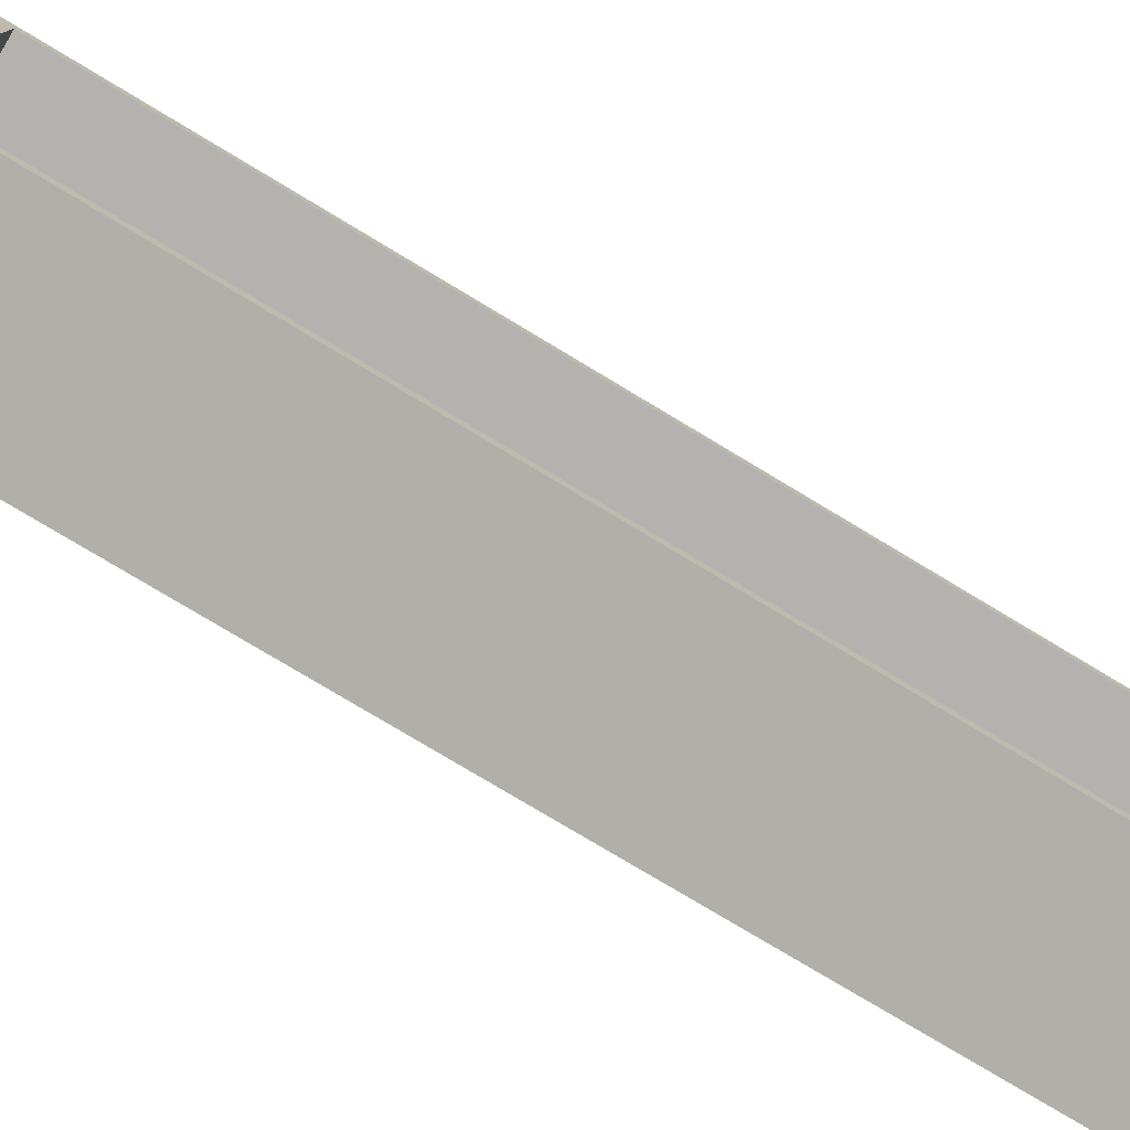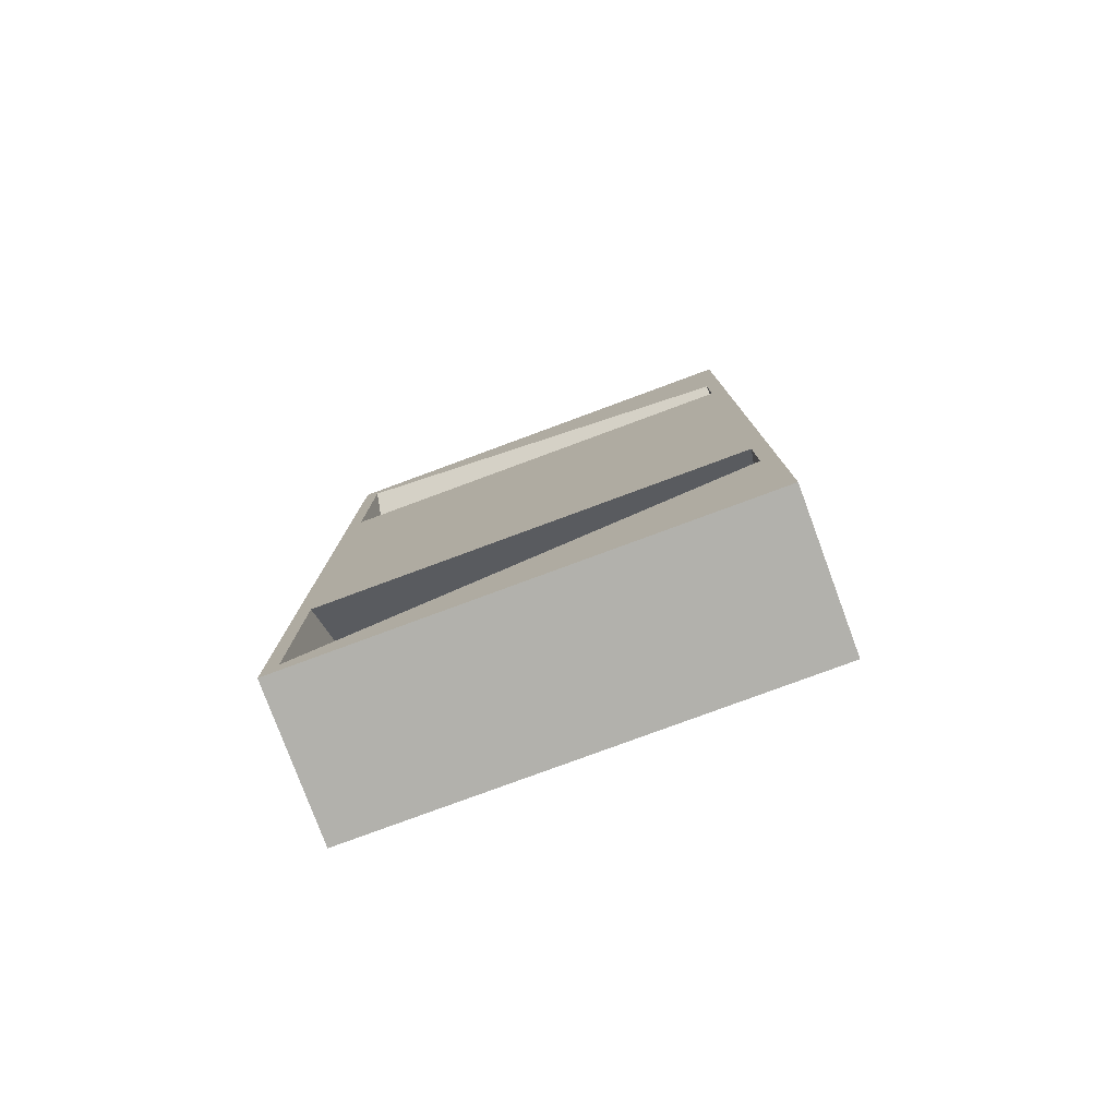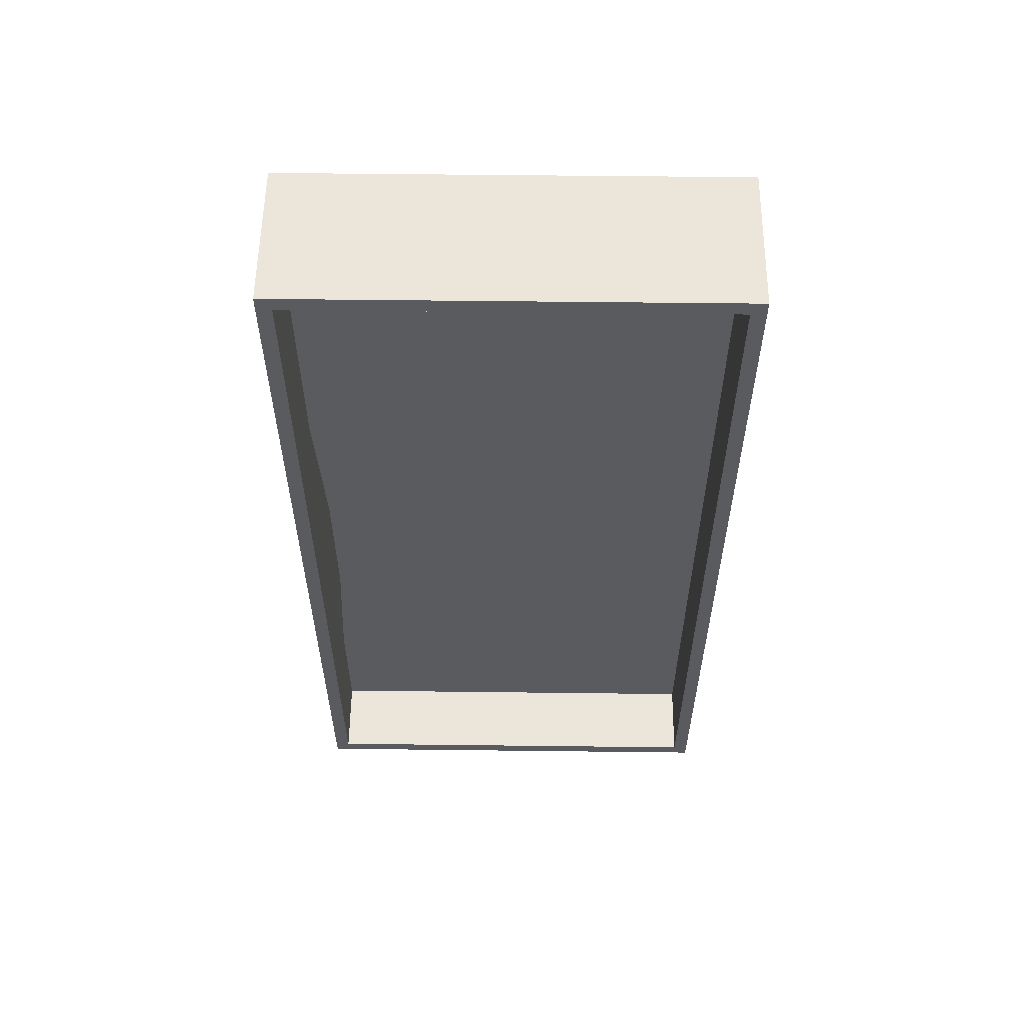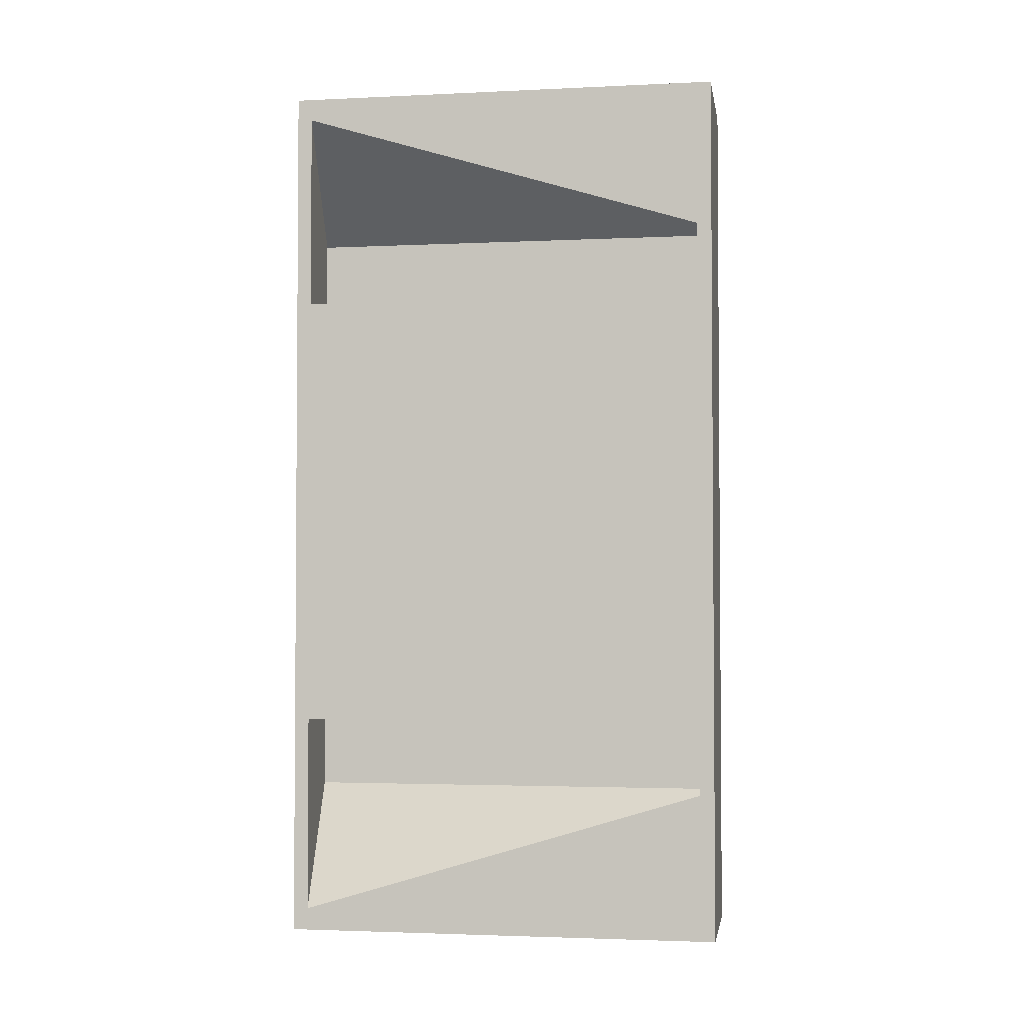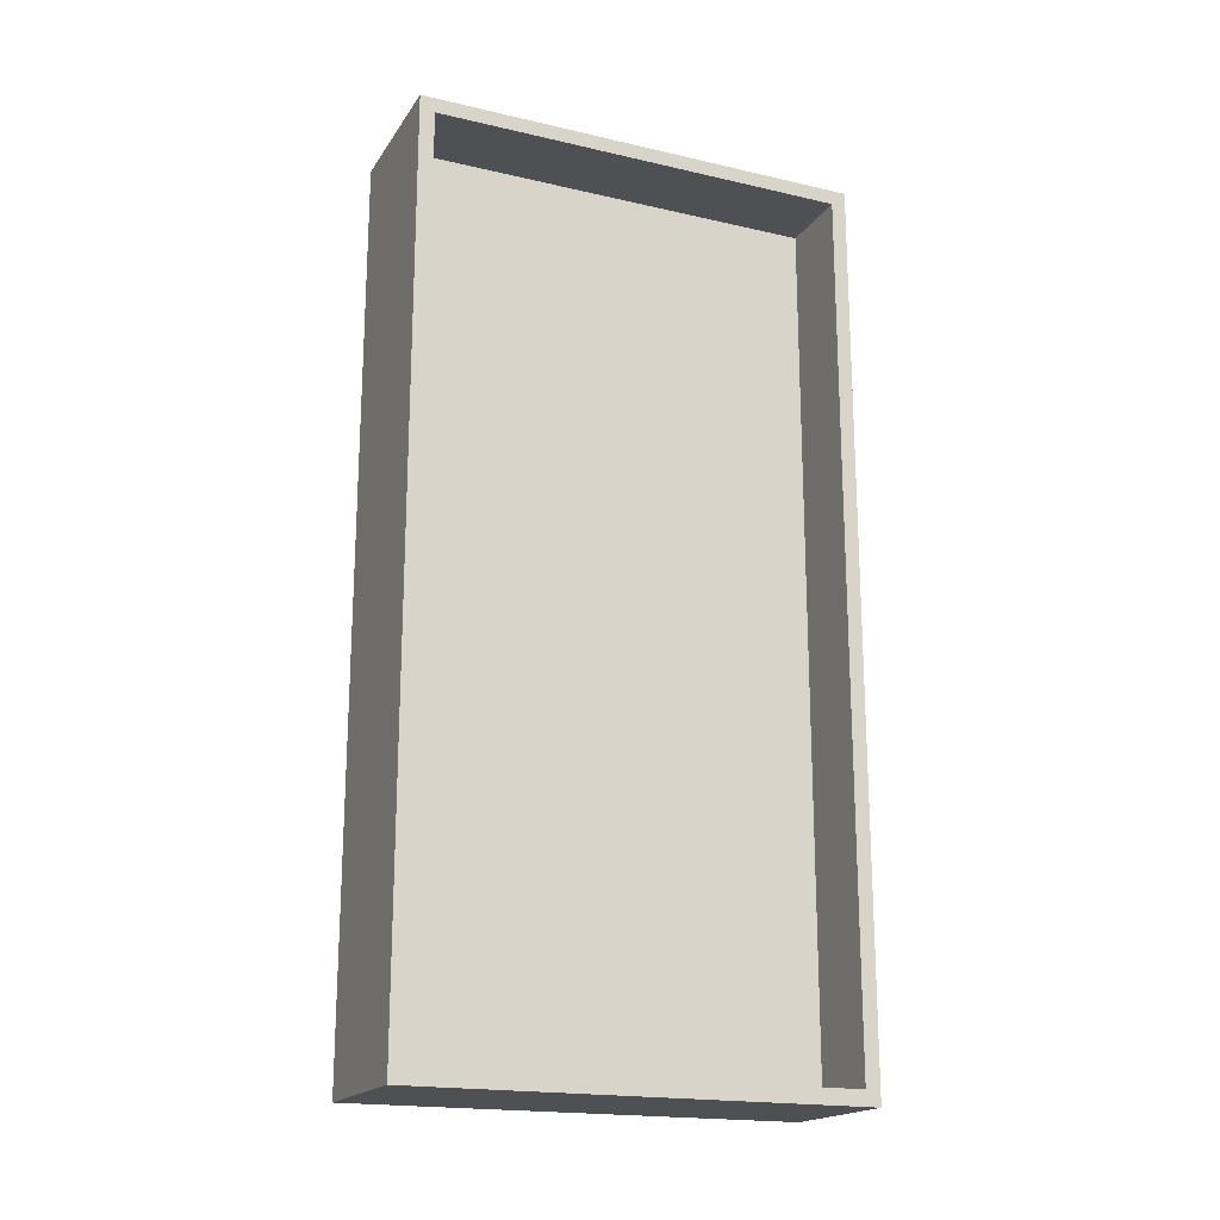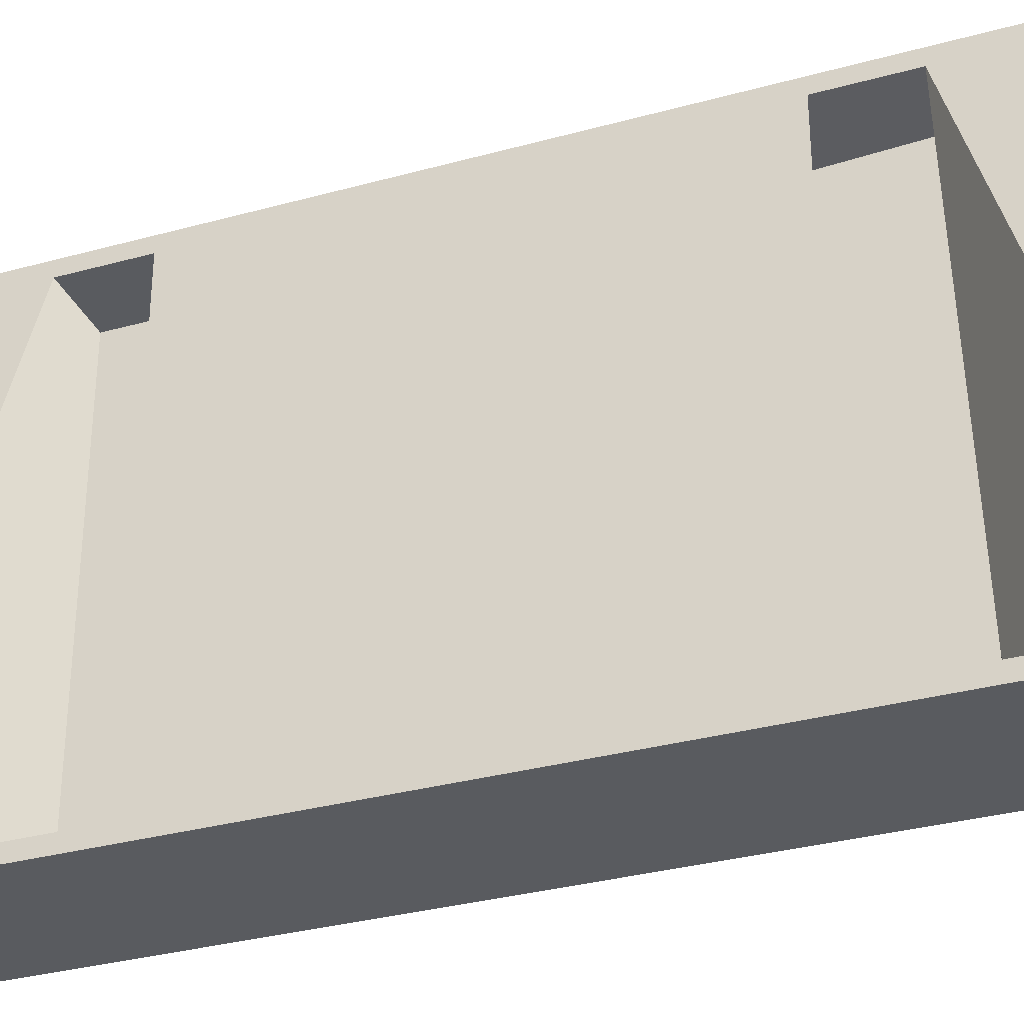
<metadata>
{"format":"obj","ext":"obj","renderer":"f3d","projection":"perspective","resolution":1024,"background":"white","views":[{"elev":-78.0,"azim":-121.0,"up":"+Y"},{"elev":-78.9,"azim":110.3,"up":"+Z"},{"elev":56.8,"azim":-89.3,"up":"+Z"},{"elev":-2.7,"azim":99.3,"up":"+Z"},{"elev":-18.8,"azim":-113.7,"up":"+Z"},{"elev":-32.4,"azim":111.1,"up":"+Y"}]}
</metadata>
<code>
g UV_BuildingFrame_Pyramid1_DTG:default1
v 0 0 -0.1
v 0.5125 0 -0.1
v 0 0.1 -0.1
v 0.5125 0.1 -0.1
v 0 0.1 -5.9
v 0.5125 0.1 -5.9
v 0 0 -5.9
v 0.5125 0 -5.9
v 0 0 0
v 0.5125 0 0
v 0.5125 0.1 0
v 0 0.1 0
v 0 0.1 -6
v 0.5125 0.1 -6
v 0.5125 0 -6
v 0 0 -6
v 1 0 -5.9
v 1 0 -0.1
v 1 0.1 -5.9
v 1 0.1 -0.1
v 1 0.1 0
v 1 0 0
v 1 0 -6
v 1 0.1 -6
v 0 2.9 -0.1
v 0.5125 2.9 -0.1
v 0 2.9 0
v 0.5125 2.9 0
v 1 2.9 0
v 1 2.9 -0.1
v 0 2.9 -5.9
v 0.5125 2.9 -5.9
v 0.5125 2.9 -6
v 0 2.9 -6
v 1 2.9 -5.9
v 1 2.9 -6
v 0 3 -0.1
v 0.5125 3 -0.1
v 0 3 0
v 0.5125 3 0
v 1 3 0
v 1 3 -0.1
v 0 3 -5.9
v 0.5125 3 -5.9
v 0.5125 3 -6
v 0 3 -6
v 1 3 -5.9
v 1 3 -6
v 0 2.9 -5.9
v 0 3 -5.9
v 1 0.1 -0.15
v 1 0.1 -1.5
v 1 0.1 -3
v 1 0.1 -4.5
v 1 0 -4
v 1 0 -3
v 1 0 -2
v 1 0 -1
v 0.5125 0 -4
v 0.5125 0 -3
v 0.5125 0 -2
v 0.5125 0 -1
v 0.5125 0.1 -1
v 0.5125 0.1 -2
v 0.5125 0.1 -3
v 0.5125 0.1 -4
v 0.5125 0.1 -5
v 1 0.1 -5.85
v 1 0 -5
v 0.5125 0 -5
v 0.9 2.9 -0.1
v 0.5125 2.85 -3
v 1 2.9 -3
v 1 3 -3
v 0.5125 3 -3
v 1 2.9 -1
v 0.95 2.9 -0.1
v 0.5125 3 -1
v 1 3 -1
v 0.5625 2.9 -0.1
v 0.5125 2.9 -1
v 0.5125 2.9 -5
v 1 2.9 -5
v 1 3 -5
v 0.5125 3 -5
v 1 2.9 -1.5
v 0.5125 3 -2
v 1 3 -2
v 0.5875 2.9 -0.1
v 0.5125 2.85 -4
v 1 3 -4
v 1 2.9 -4.5
v 0.975 2.9 -0.1
v 0.925 2.9 -0.1
v 0.5375 2.9 -0.1
v 0.5125 2.9 -2
v 0.5125 3 -4
v 1 1 -0.1
v 1 2 -0.1
v 1 1 0
v 1 2 0
v 0.5125 1 0
v 0.5125 2 0
v 1 1 -6
v 1 2 -6
v 1 1 -5.9
v 1 2 -5.9
v 0.5125 1 -6
v 0.5125 2 -6
v 0.5125 1 -5.9
v 0.5125 2 -5.9
v 1 2.9 -5
v 1 2.9 -1
v 0.55 0.1 -4
v 0.55 0.1 -5
v 0.55 2.9 -5
v 0.55 2.9 -4
v 0.55 0.1 -1
v 0.55 0.1 -2
v 0.55 2.9 -2
v 0.55 2.9 -1
g UV_BuildingFrame_Pyramid1_DTG:group236 UV_BuildingFrame_Pyramid1_DTG:pasted__group89 UV_BuildingFrame_Pyramid1_DTG:pasted__pasted__group87 UV_BuildingFrame_Pyramid1_DTG:pasted__pasted__pasted__pCube14 UV_BuildingFrame_Pyramid1_DTG:polySurface1
f 9 10 12
f 12 10 11
f 3 4 5
f 4 63 5
f 63 64 5
f 64 65 5
f 65 66 5
f 66 67 5
f 67 6 5
f 13 14 16
f 16 14 15
f 7 8 1
f 8 70 1
f 70 59 1
f 59 60 1
f 60 61 1
f 61 62 1
f 62 2 1
f 20 18 51
f 18 58 51
f 7 1 5
f 5 1 3
f 1 2 9
f 9 2 10
f 18 20 22
f 22 20 21
f 38 37 40
f 40 37 39
f 3 1 12
f 12 1 9
f 43 44 46
f 46 44 45
f 19 17 24
f 24 17 23
f 8 7 15
f 15 7 16
f 7 5 16
f 16 5 13
f 2 62 18
f 18 62 58
f 32 82 35
f 35 82 83
f 38 40 42
f 42 40 41
f 11 10 21
f 21 10 22
f 10 2 22
f 22 2 18
f 8 15 17
f 17 15 23
f 15 14 23
f 23 14 24
f 45 44 48
f 48 44 47
f 4 3 26
f 26 3 25
f 3 12 25
f 25 12 27
f 12 11 27
f 11 102 27
f 102 103 27
f 103 28 27
f 11 21 102
f 102 21 100
f 21 20 100
f 100 20 98
f 20 4 98
f 4 26 98
f 98 26 99
f 26 95 99
f 95 80 99
f 80 89 99
f 30 99 93
f 93 99 77
f 77 99 94
f 94 99 71
f 89 71 99
f 5 6 31
f 6 110 31
f 110 111 31
f 111 32 31
f 14 13 108
f 13 34 108
f 108 34 109
f 34 33 109
f 13 5 34
f 34 5 31
f 6 19 110
f 110 19 106
f 19 24 106
f 106 24 104
f 24 14 104
f 104 14 108
f 32 49 44
f 44 49 50
f 25 27 37
f 37 27 39
f 27 28 39
f 39 28 40
f 28 29 40
f 40 29 41
f 29 30 41
f 41 30 42
f 35 32 47
f 47 32 44
f 31 32 43
f 43 32 44
f 33 34 45
f 45 34 46
f 34 31 46
f 46 31 43
f 32 35 44
f 44 35 47
f 35 36 47
f 47 36 48
f 36 33 48
f 48 33 45
f 26 25 81
f 25 49 81
f 81 49 96
f 96 49 72
f 72 49 90
f 90 49 82
f 49 32 82
f 25 37 49
f 49 37 50
f 37 38 50
f 38 78 50
f 78 87 50
f 87 75 50
f 75 97 50
f 97 85 50
f 85 44 50
f 76 81 30
f 30 81 26
f 96 81 86
f 86 81 76
f 72 96 73
f 73 96 86
f 92 90 73
f 73 90 72
f 55 59 69
f 69 59 70
f 56 60 55
f 55 60 59
f 57 61 56
f 56 61 60
f 58 62 57
f 57 62 61
f 55 69 54
f 54 69 68
f 56 55 53
f 53 55 54
f 52 57 53
f 53 57 56
f 51 58 52
f 52 58 57
f 19 68 17
f 68 69 17
f 69 70 17
f 17 70 8
f 83 82 92
f 92 82 90
f 76 81 86
f 86 81 96
f 88 79 86
f 86 79 76
f 90 82 92
f 92 82 83
f 91 84 97
f 97 84 85
f 83 84 92
f 92 84 91
f 81 76 26
f 26 76 95
f 95 76 80
f 80 76 89
f 30 93 76
f 93 77 76
f 77 94 76
f 94 71 76
f 76 71 89
f 78 38 79
f 79 38 42
f 76 79 30
f 30 79 42
f 86 96 73
f 73 96 72
f 35 83 32
f 32 83 82
f 92 73 90
f 90 73 72
f 88 74 87
f 87 74 75
f 88 87 79
f 79 87 78
f 47 44 84
f 84 44 85
f 91 97 74
f 74 97 75
f 86 73 88
f 88 73 74
f 47 84 35
f 35 84 83
f 92 91 73
f 73 91 74
f 101 99 29
f 29 99 30
f 100 98 101
f 101 98 99
f 103 101 28
f 28 101 29
f 102 100 103
f 103 100 101
f 105 109 36
f 36 109 33
f 104 108 105
f 105 108 109
f 107 105 35
f 35 105 36
f 106 104 107
f 107 104 105
f 111 107 32
f 32 107 35
f 110 106 111
f 111 106 107
f 6 67 32
f 32 67 82
f 19 35 68
f 68 35 83
f 19 6 35
f 35 6 32
f 66 90 67
f 67 90 82
f 114 115 117
f 117 115 116
f 63 4 81
f 81 4 26
f 4 20 26
f 26 20 30
f 20 51 30
f 51 76 30
f 64 63 96
f 96 63 81
f 118 119 121
f 121 119 120
f 65 64 72
f 72 64 96
f 52 53 86
f 86 53 73
f 66 65 90
f 90 65 72
f 53 54 73
f 73 54 92
f 68 83 112
f 83 92 112
f 86 76 113
f 76 51 113
f 68 115 54
f 54 115 114
f 68 112 115
f 115 112 116
f 112 92 116
f 116 92 117
f 92 54 117
f 117 54 114
f 51 52 118
f 118 52 119
f 52 86 119
f 119 86 120
f 113 121 86
f 86 121 120
f 51 118 113
f 113 118 121

</code>
